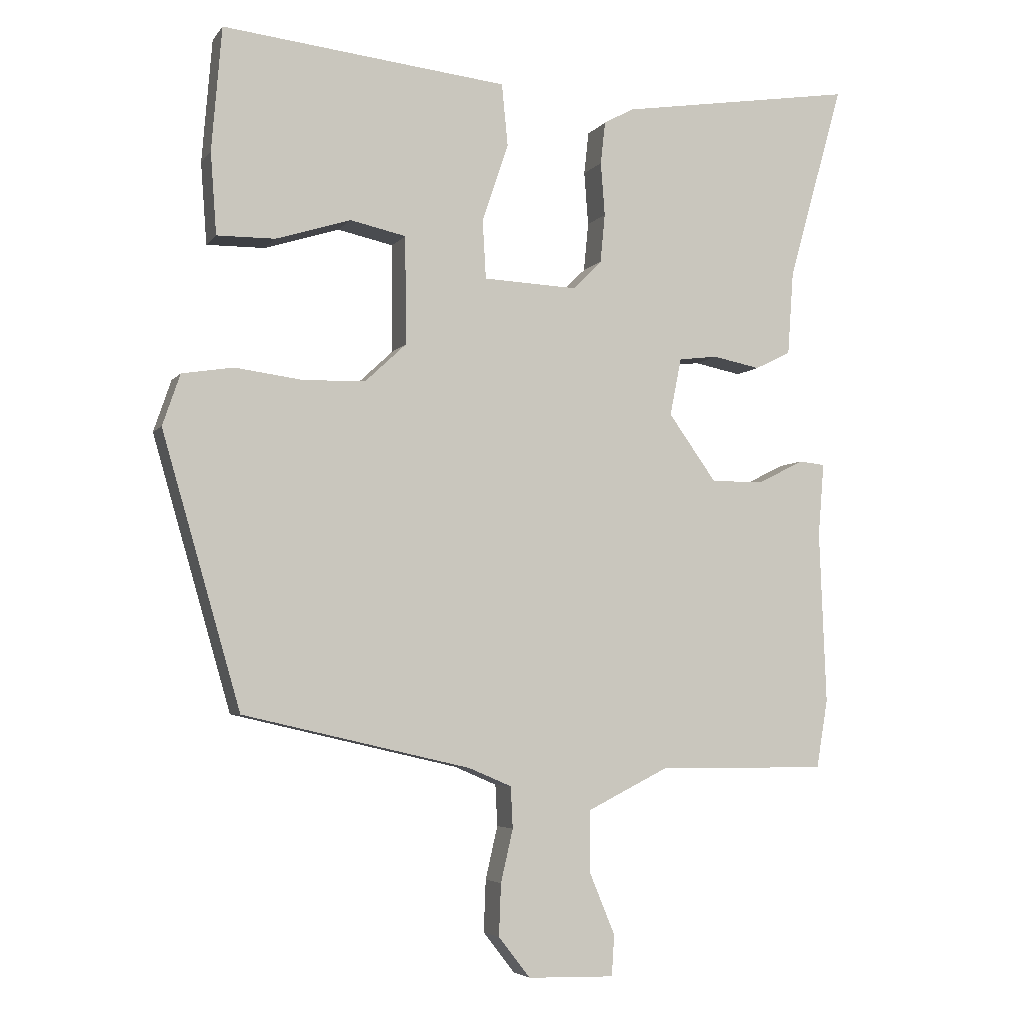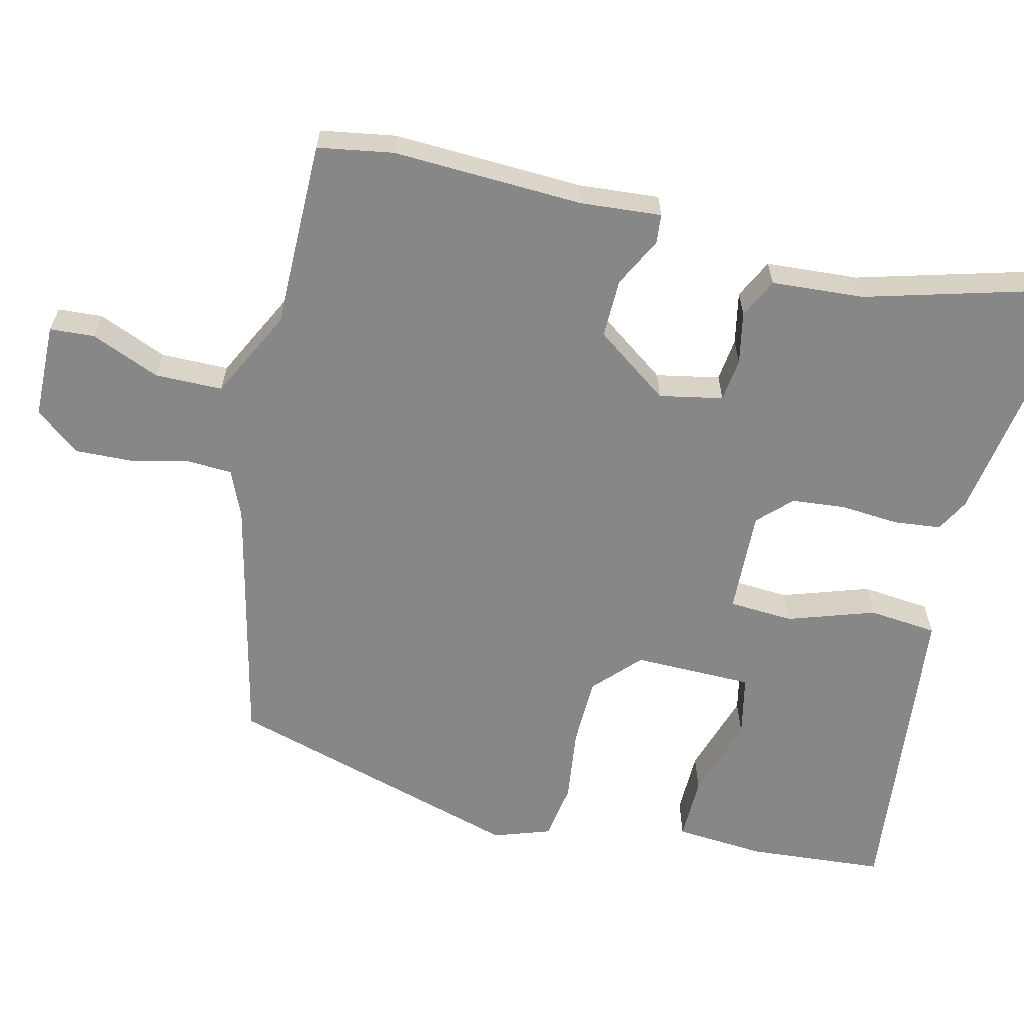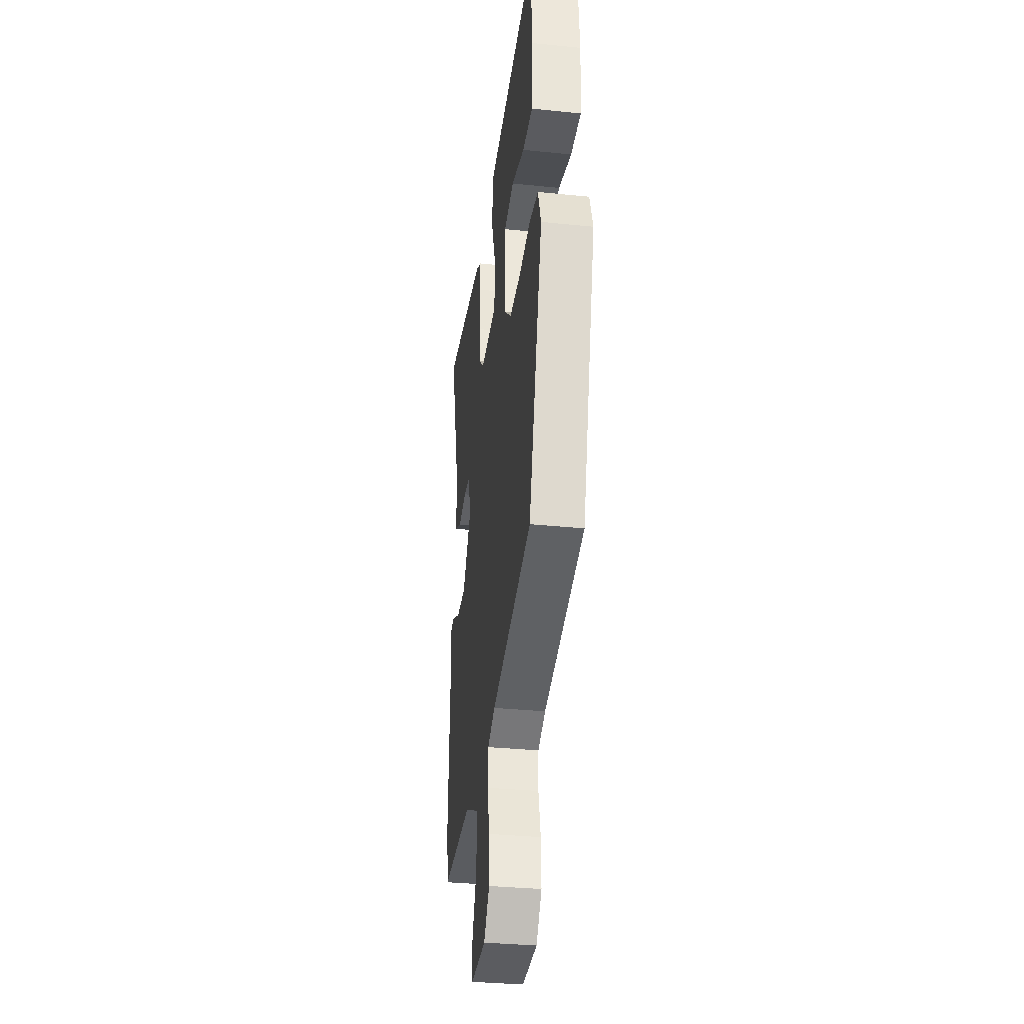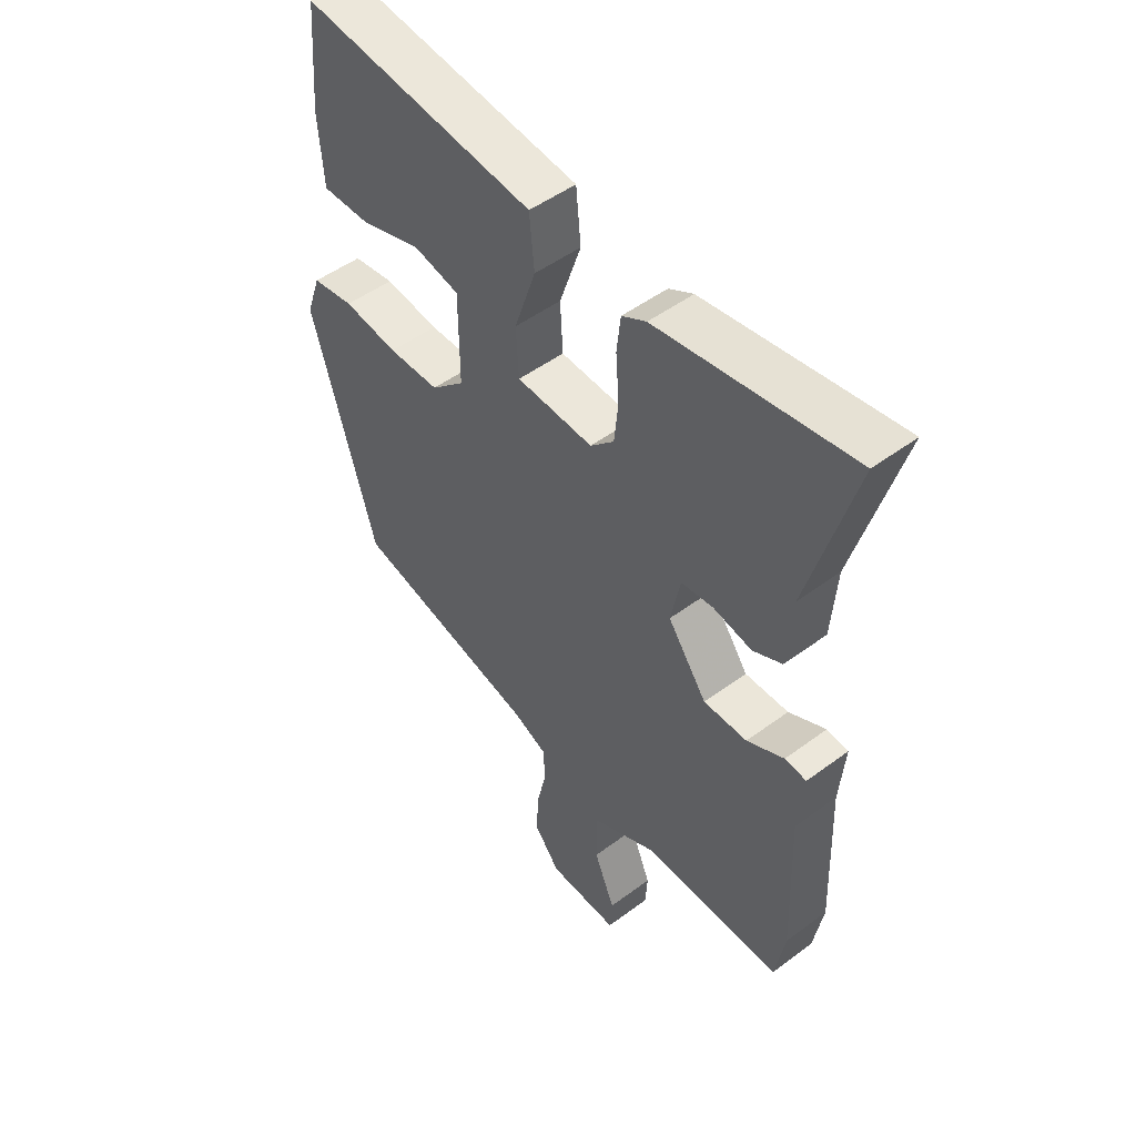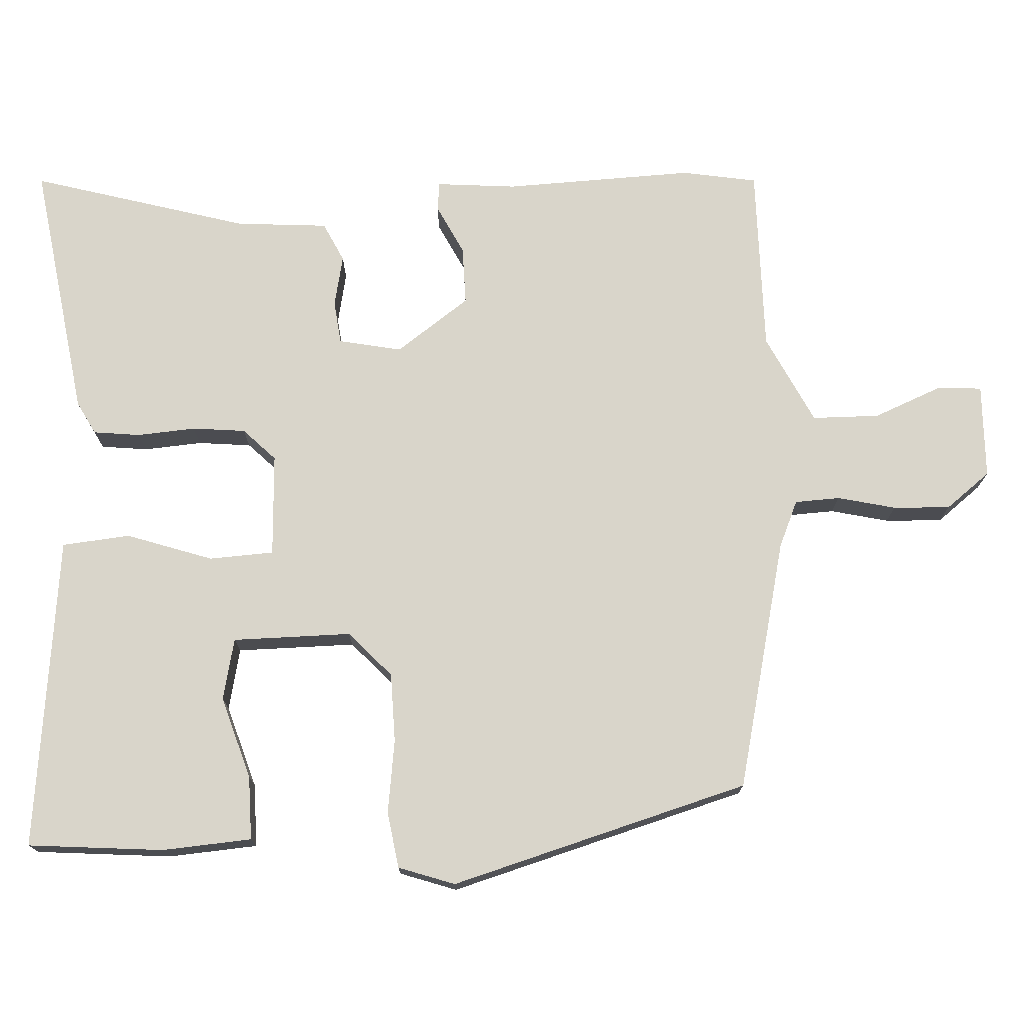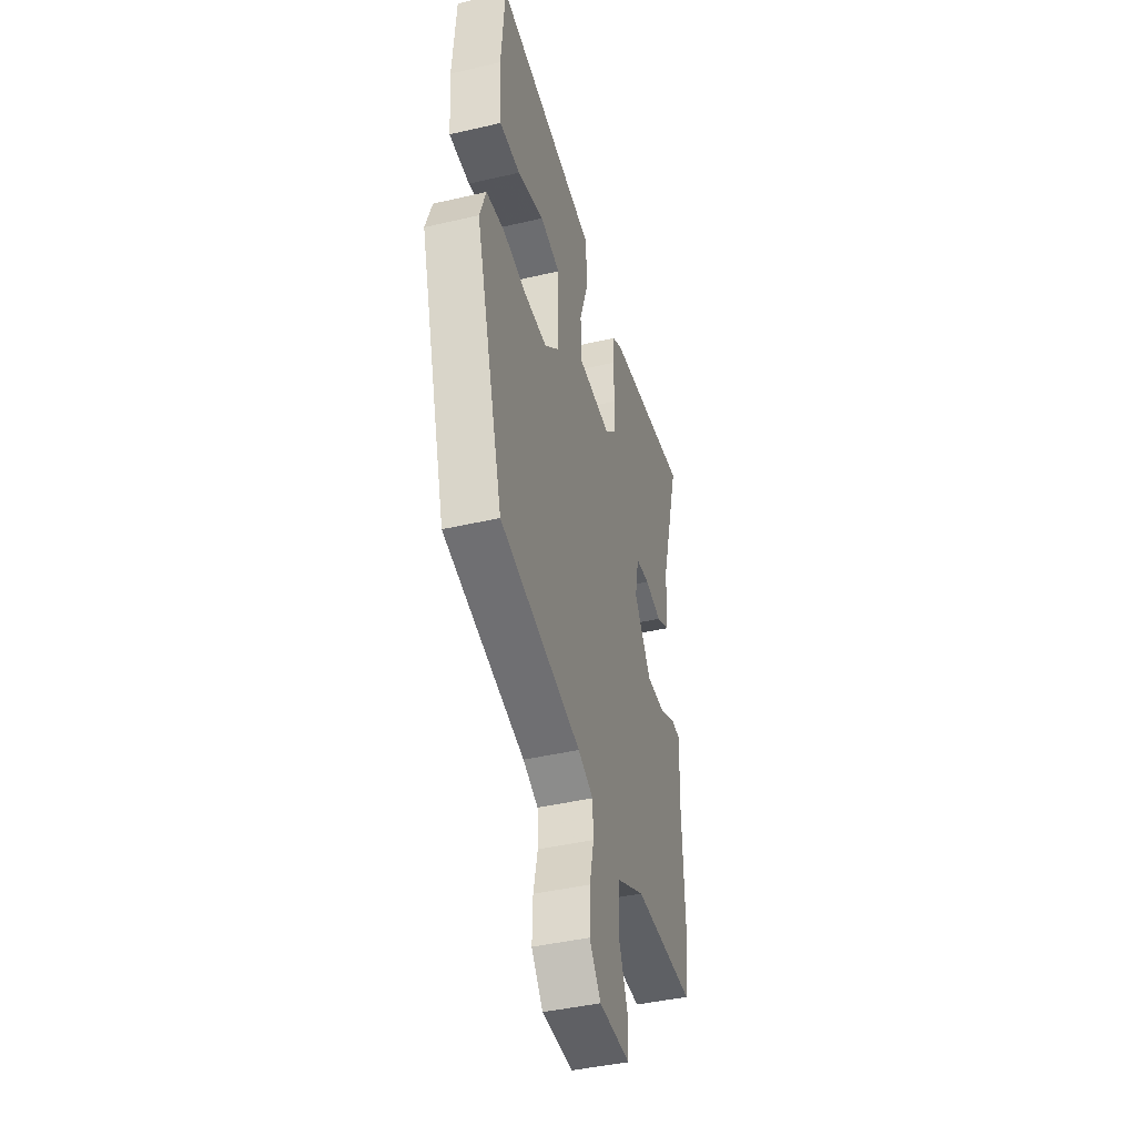
<metadata>
{"format":"obj","ext":"obj","renderer":"f3d","projection":"perspective","resolution":1024,"background":"white","views":[{"elev":-4.8,"azim":160.9,"up":"+Z"},{"elev":-62.4,"azim":-103.6,"up":"+Y"},{"elev":-34.0,"azim":82.1,"up":"+Z"},{"elev":49.9,"azim":-129.3,"up":"+Z"},{"elev":74.5,"azim":87.3,"up":"+Y"},{"elev":-42.6,"azim":105.5,"up":"+Z"}]}
</metadata>
<code>
v -0.492 0.07 -0.546
v -0.509 0.07 -0.445
v -0.499 0.07 -0.189
v -0.508 0.07 -0.081
v -0.469 0.07 -0.077
v -0.402 0.07 -0.111
v -0.323 0.07 -0.112
v -0.252 0.07 -0.013
v -0.269 0.07 0.072
v -0.327 0.07 0.079
v -0.397 0.07 0.065
v -0.45 0.07 0.091
v -0.459 0.07 0.215
v -0.541 0.07 0.507
v -0.191 0.07 0.452
v -0.147 0.07 0.428
v -0.14 0.07 0.365
v -0.146 0.07 0.286
v -0.139 0.07 0.214
v -0.096 0.07 0.171
v 0.043 0.07 0.177
v 0.048 0.07 0.264
v 0.009 0.07 0.38
v 0.018 0.07 0.472
v 0.167 0.07 0.488
v 0.441 0.07 0.518
v 0.456 0.07 0.335
v 0.447 0.07 0.214
v 0.361 0.07 0.215
v 0.25 0.07 0.25
v 0.167 0.07 0.232
v 0.166 0.07 0.072
v 0.227 0.07 0.015
v 0.32 0.07 0.013
v 0.419 0.07 0.026
v 0.495 0.07 0.014
v 0.521 0.07 -0.062
v 0.405 0.07 -0.464
v 0.067 0.07 -0.542
v 0.004 0.07 -0.569
v 0.001 0.07 -0.63
v 0.019 0.07 -0.708
v 0.022 0.07 -0.785
v -0.025 0.07 -0.845
v -0.153 0.07 -0.848
v -0.157 0.07 -0.788
v -0.119 0.07 -0.696
v -0.12 0.07 -0.605
v -0.24 0.07 -0.545
v -0.492 0 -0.546
v -0.509 0 -0.445
v -0.499 0 -0.189
v -0.508 0 -0.081
v -0.469 0 -0.077
v -0.402 0 -0.111
v -0.323 0 -0.112
v -0.252 0 -0.013
v -0.269 0 0.072
v -0.327 0 0.079
v -0.397 0 0.065
v -0.45 0 0.091
v -0.459 0 0.215
v -0.541 0 0.507
v -0.191 0 0.452
v -0.147 0 0.428
v -0.14 0 0.365
v -0.146 0 0.286
v -0.139 0 0.214
v -0.096 0 0.171
v 0.043 0 0.177
v 0.048 0 0.264
v 0.009 0 0.38
v 0.018 0 0.472
v 0.167 0 0.488
v 0.441 0 0.518
v 0.456 0 0.335
v 0.447 0 0.214
v 0.361 0 0.215
v 0.25 0 0.25
v 0.167 0 0.232
v 0.166 0 0.072
v 0.227 0 0.015
v 0.32 0 0.013
v 0.419 0 0.026
v 0.495 0 0.014
v 0.521 0 -0.062
v 0.405 0 -0.464
v 0.067 0 -0.542
v 0.004 0 -0.569
v 0.001 0 -0.63
v 0.019 0 -0.708
v 0.022 0 -0.785
v -0.025 0 -0.845
v -0.153 0 -0.848
v -0.157 0 -0.788
v -0.119 0 -0.696
v -0.12 0 -0.605
v -0.24 0 -0.545
f 45 46 47
f 44 45 47
f 43 44 47
f 42 43 47
f 41 42 47
f 40 41 47 48
f 39 40 48 49
f 1 2 3
f 49 1 3
f 39 49 3
f 38 39 3
f 37 38 3
f 36 37 3
f 35 36 3
f 34 35 3
f 28 29 30
f 27 28 30
f 26 27 30
f 25 26 30
f 25 30 31
f 24 25 31
f 23 24 31
f 22 23 31
f 21 22 31 32
f 16 17 18
f 15 16 18
f 14 15 18
f 13 14 18
f 13 18 19
f 12 13 19
f 11 12 19
f 10 11 19
f 9 10 19 20
f 3 4 5 6
f 3 6 7
f 33 34 3 7
f 21 32 33
f 20 21 33
f 9 20 33
f 8 9 33
f 7 8 33
f 96 95 94
f 96 94 93
f 96 93 92
f 96 92 91
f 96 91 90
f 97 96 90 89
f 98 97 89 88
f 52 51 50
f 52 50 98
f 52 98 88
f 52 88 87
f 52 87 86
f 52 86 85
f 52 85 84
f 52 84 83
f 79 78 77
f 79 77 76
f 79 76 75
f 79 75 74
f 80 79 74
f 80 74 73
f 80 73 72
f 80 72 71
f 81 80 71 70
f 67 66 65
f 67 65 64
f 67 64 63
f 67 63 62
f 68 67 62
f 68 62 61
f 68 61 60
f 68 60 59
f 69 68 59 58
f 55 54 53 52
f 56 55 52
f 56 52 83 82
f 82 81 70
f 82 70 69
f 82 69 58
f 82 58 57
f 82 57 56
f 1 50 51 2
f 2 51 52 3
f 3 52 53 4
f 4 53 54 5
f 5 54 55 6
f 6 55 56 7
f 7 56 57 8
f 8 57 58 9
f 9 58 59 10
f 10 59 60 11
f 11 60 61 12
f 12 61 62 13
f 13 62 63 14
f 14 63 64 15
f 15 64 65 16
f 16 65 66 17
f 17 66 67 18
f 18 67 68 19
f 19 68 69 20
f 20 69 70 21
f 21 70 71 22
f 22 71 72 23
f 23 72 73 24
f 24 73 74 25
f 25 74 75 26
f 26 75 76 27
f 27 76 77 28
f 28 77 78 29
f 29 78 79 30
f 30 79 80 31
f 31 80 81 32
f 32 81 82 33
f 33 82 83 34
f 34 83 84 35
f 35 84 85 36
f 36 85 86 37
f 37 86 87 38
f 38 87 88 39
f 39 88 89 40
f 40 89 90 41
f 41 90 91 42
f 42 91 92 43
f 43 92 93 44
f 44 93 94 45
f 45 94 95 46
f 46 95 96 47
f 47 96 97 48
f 48 97 98 49
f 49 98 50 1

</code>
